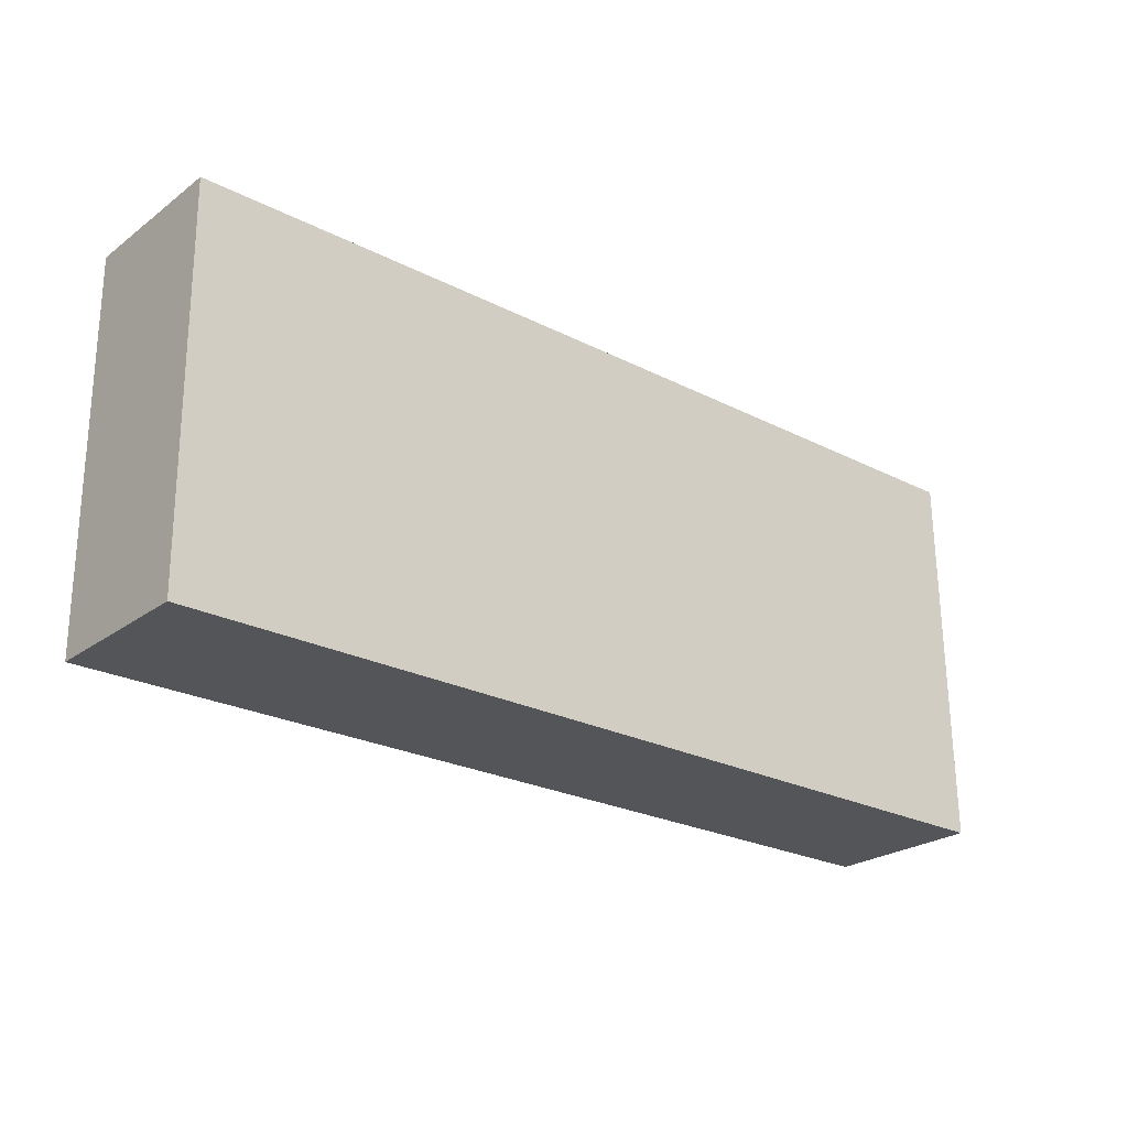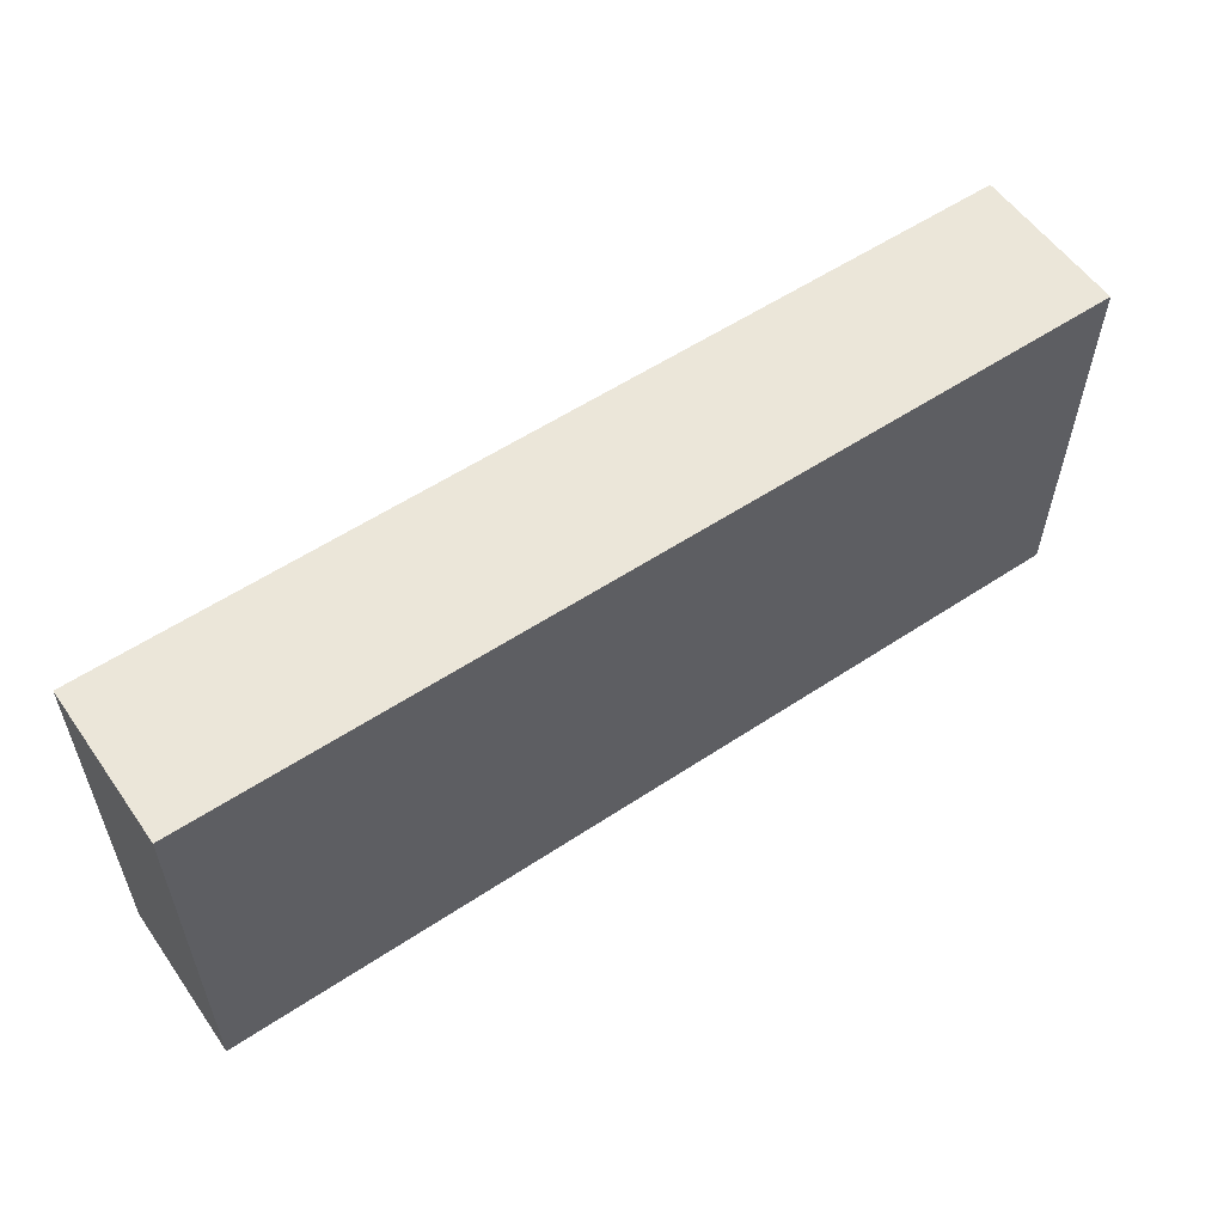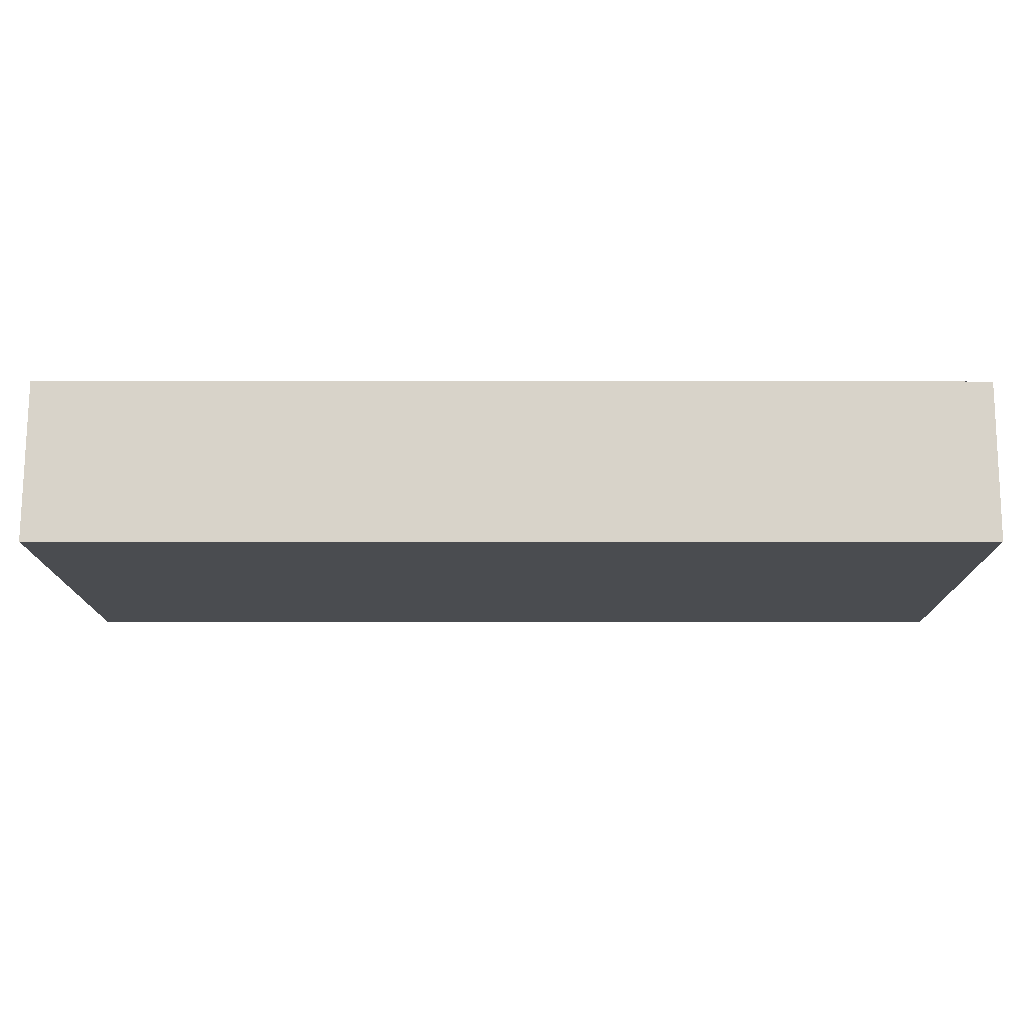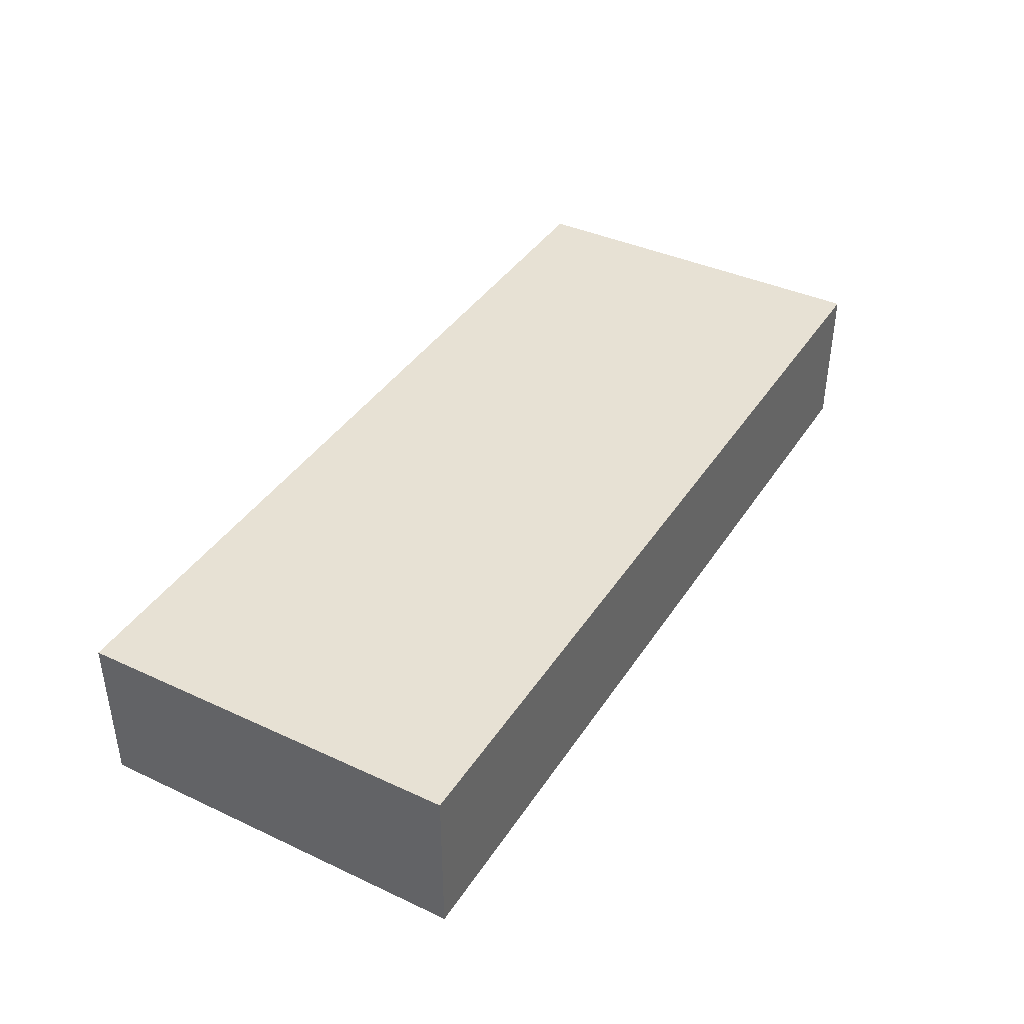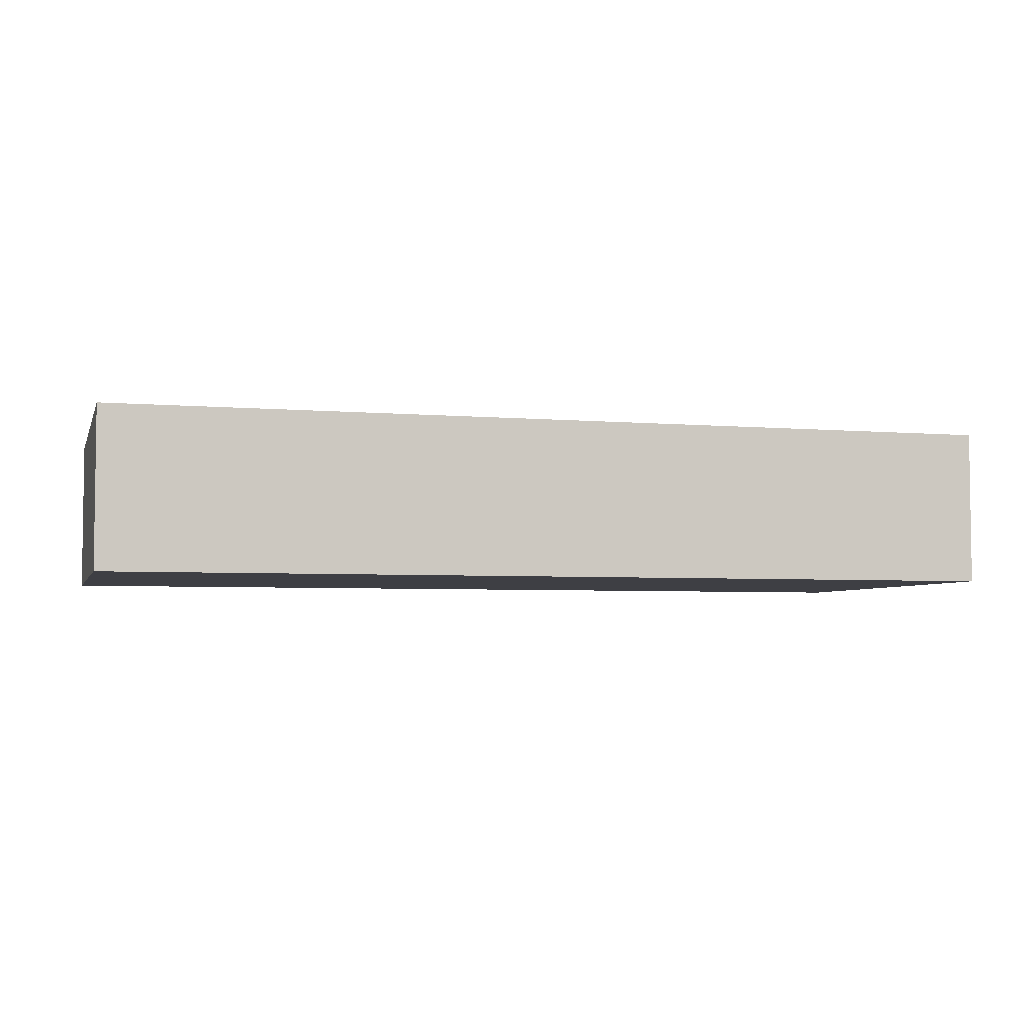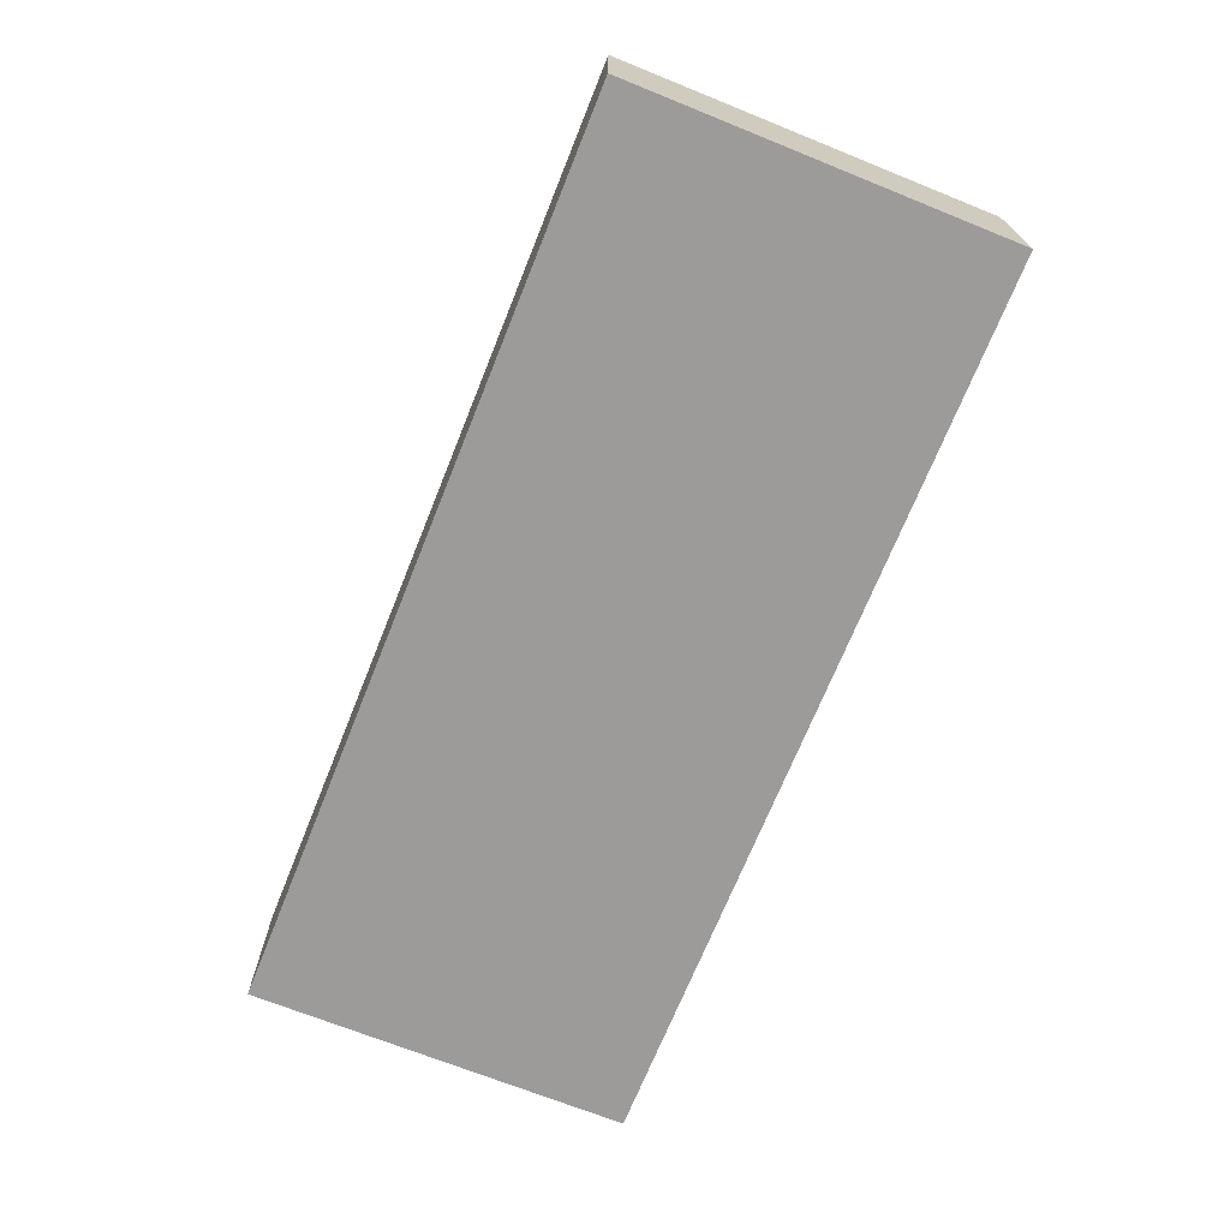
<metadata>
{"format":"obj","ext":"obj","renderer":"f3d","projection":"perspective","resolution":1024,"background":"white","views":[{"elev":-24.7,"azim":-40.3,"up":"+Y"},{"elev":56.8,"azim":145.2,"up":"+Y"},{"elev":75.6,"azim":0.2,"up":"+Y"},{"elev":39.9,"azim":-59.7,"up":"+Z"},{"elev":-4.5,"azim":-14.9,"up":"+Z"},{"elev":-69.9,"azim":-111.5,"up":"+Z"}]}
</metadata>
<code>
v -643.2 -176.5 2.103
v -655.4 -176.5 2.125
v -655.5 -171.4 2.107
v -643.2 -171.3 2.085
v -643.2 -176.2 2.102
v -655.4 -176.3 2.124
v -655.5 -171.5 2.107
v -643.2 -171.4 2.085
v -643.3 -171.4 2.085
v -643.3 -171.3 2.085
v -643.2 -176.2 2.102
v -655.4 -171.5 2.107
v -655.4 -171.4 2.107
v -655.3 -176.3 2.124
v -643.2 -176.5 2.103
v -655.3 -176.5 2.125
v -643.2 -176.5 2.103
v -643.2 -176.5 2.103
v -643.2 -176.5 0
v -643.2 -176.5 0
v -655.4 -176.3 2.124
v -655.4 -176.5 2.125
v -655.4 -176.5 0
v -655.4 -176.3 0
v -655.4 -171.4 2.107
v -655.5 -171.4 2.107
v -655.5 -171.4 0
v -655.4 -171.4 -4.441e-16
v -643.2 -171.4 2.085
v -643.2 -171.3 2.085
v -643.2 -171.3 0
v -643.2 -171.4 0
v -643.2 -176.5 2.103
v -643.2 -176.2 2.102
v -643.2 -176.2 0
v -643.2 -176.5 0
v -655.5 -171.5 2.107
v -655.4 -176.3 2.124
v -655.4 -176.3 0
v -655.5 -171.5 0
v -655.5 -171.4 2.107
v -655.5 -171.5 2.107
v -655.5 -171.5 0
v -655.5 -171.4 0
v -643.2 -176.2 2.102
v -643.2 -171.4 2.085
v -643.2 -171.4 0
v -643.2 -176.2 0
v -643.2 -171.3 2.085
v -643.3 -171.3 2.085
v -643.3 -171.3 0
v -643.2 -171.3 0
v -643.3 -171.3 2.085
v -655.4 -171.4 2.107
v -655.4 -171.4 -4.441e-16
v -643.3 -171.3 0
v -655.3 -176.5 2.125
v -643.2 -176.5 2.103
v -643.2 -176.5 0
v -655.3 -176.5 0
v -655.4 -176.5 2.125
v -655.3 -176.5 2.125
v -655.3 -176.5 0
v -655.4 -176.5 0
v -643.2 -176.5 0
v -655.4 -176.5 0
v -655.5 -171.4 0
v -643.2 -171.3 0
f 9 8 5 11
f 11 5 1 15
f 10 4 8 9
f 13 10 9 12
f 12 9 11 14
f 12 7 3 13
f 14 6 7 12
f 14 11 15 16
f 16 2 6 14
f 18 19 20 17
f 22 23 24 21
f 26 27 28 25
f 30 31 32 29
f 34 35 36 33
f 38 39 40 37
f 42 43 44 41
f 46 47 48 45
f 50 51 52 49
f 54 55 56 53
f 58 59 60 57
f 62 63 64 61
f 66 67 68 65

</code>
